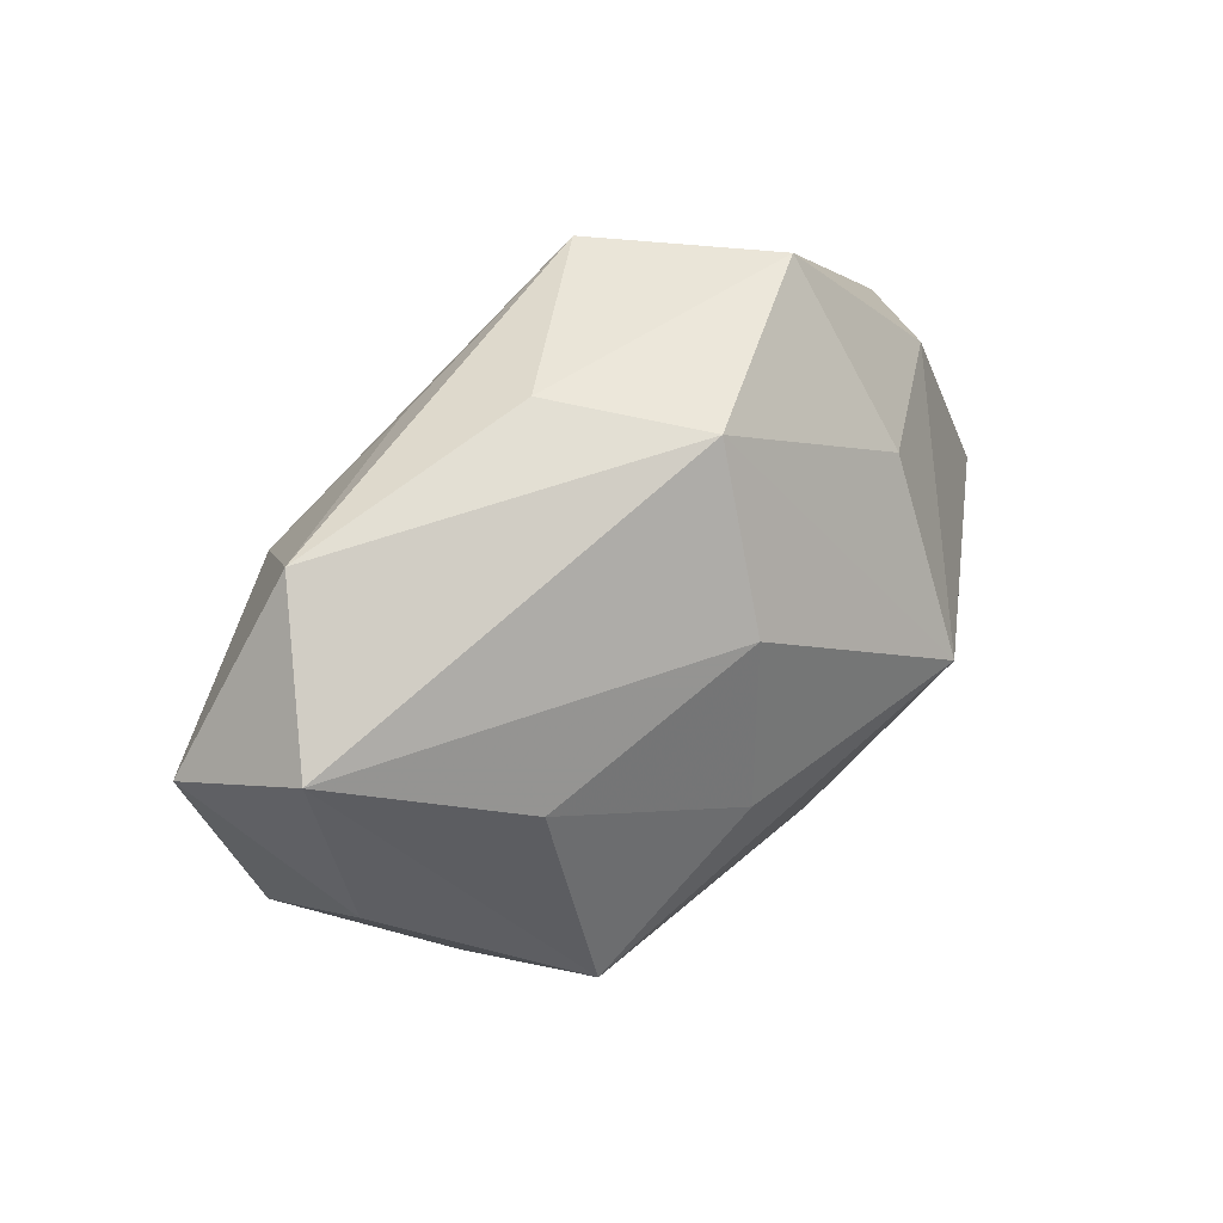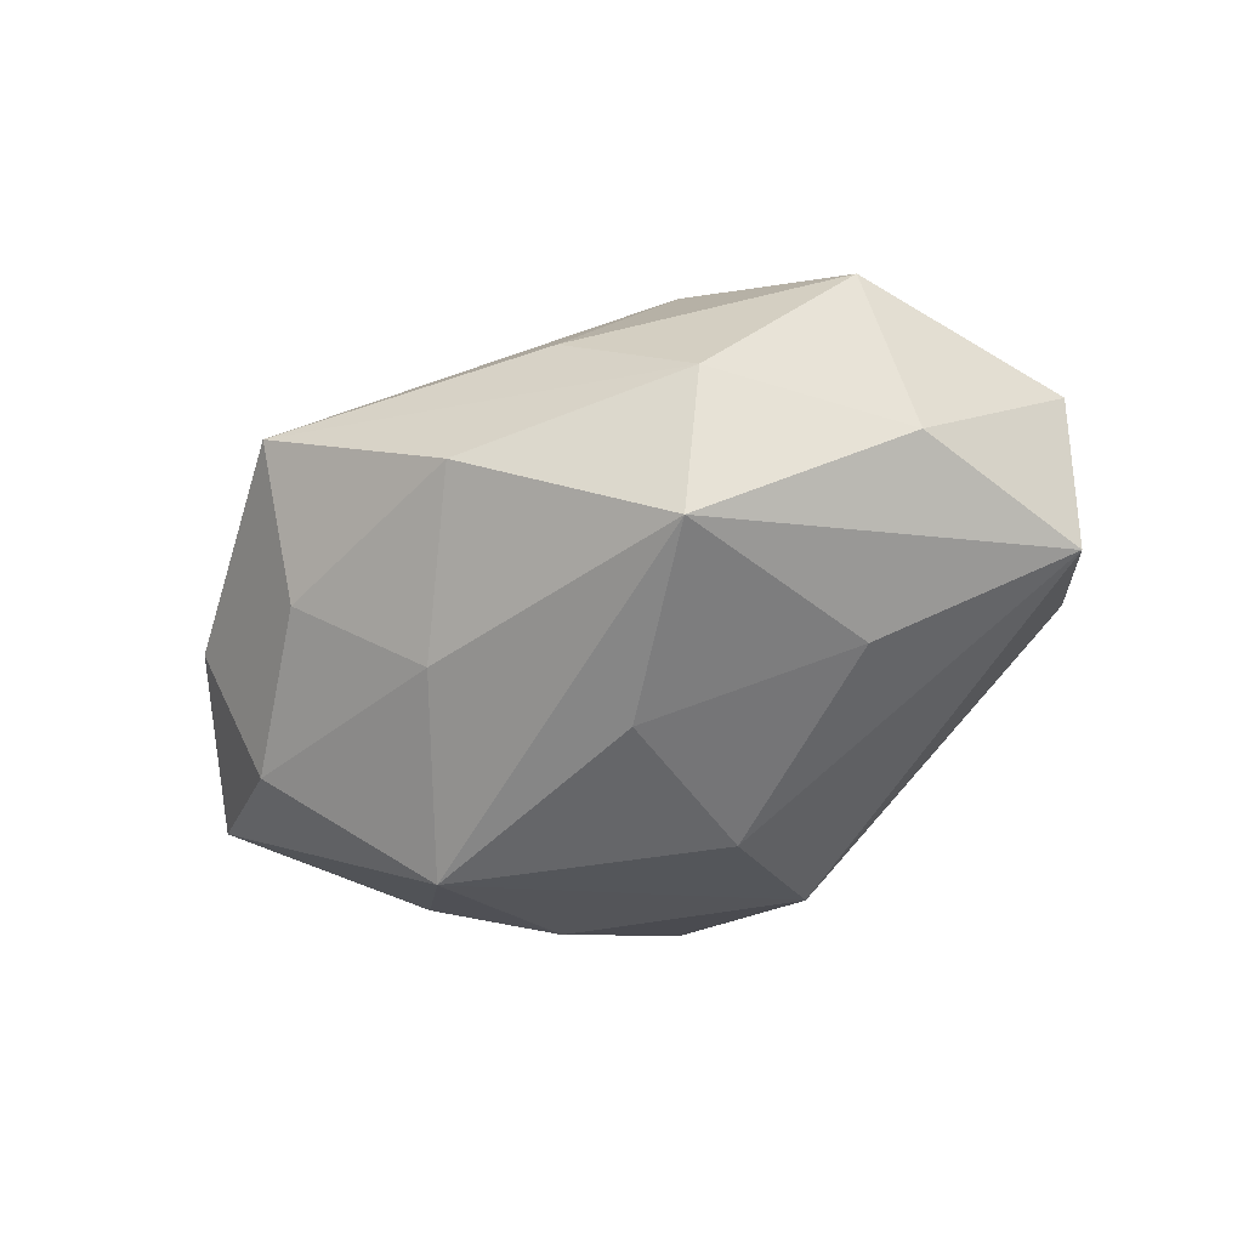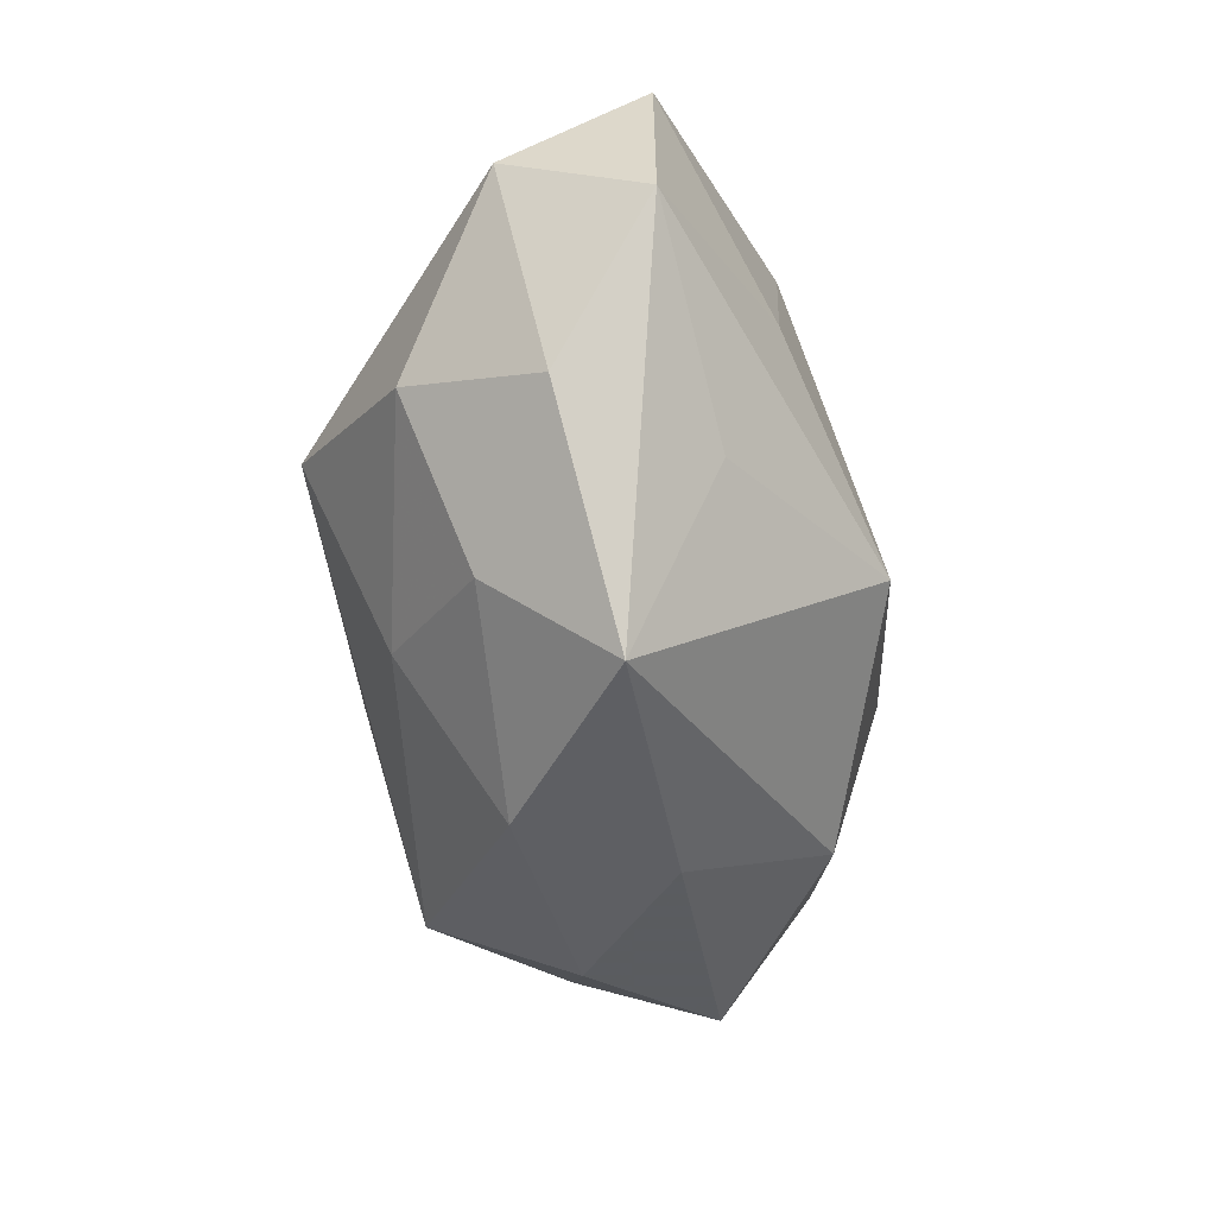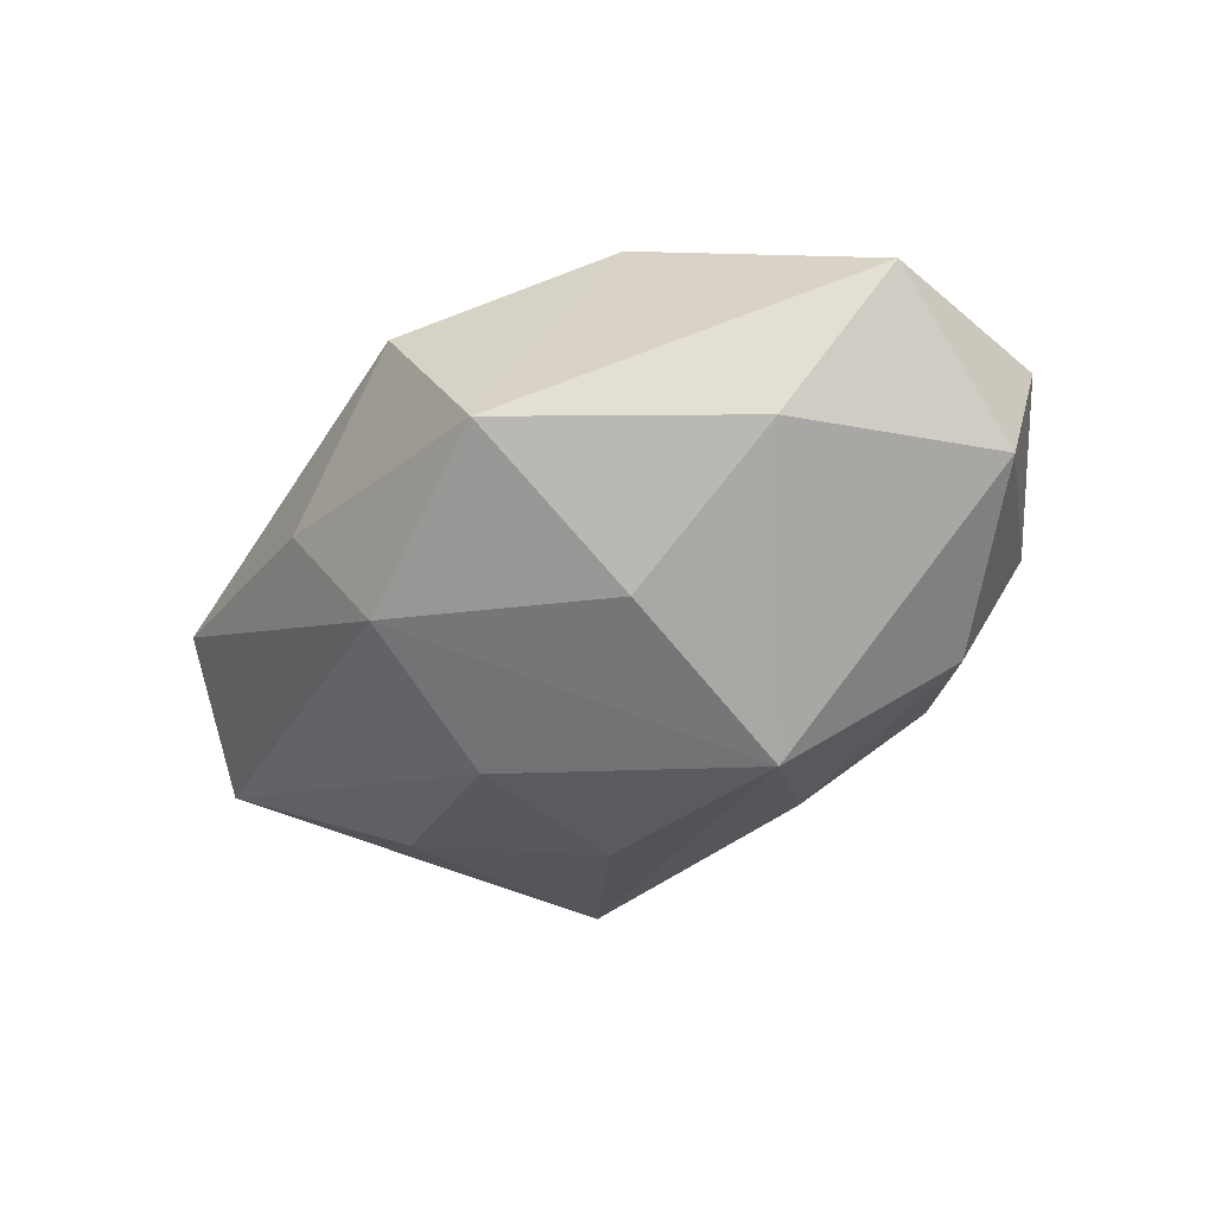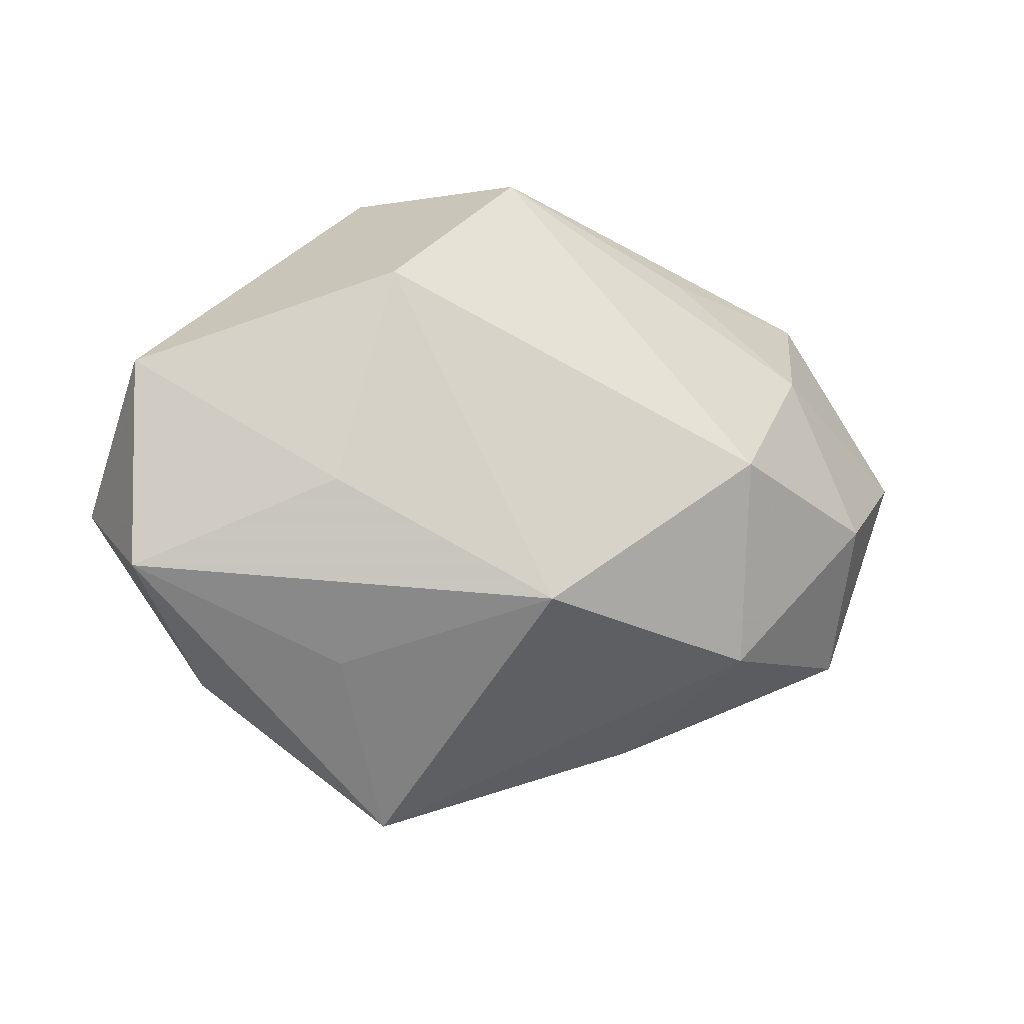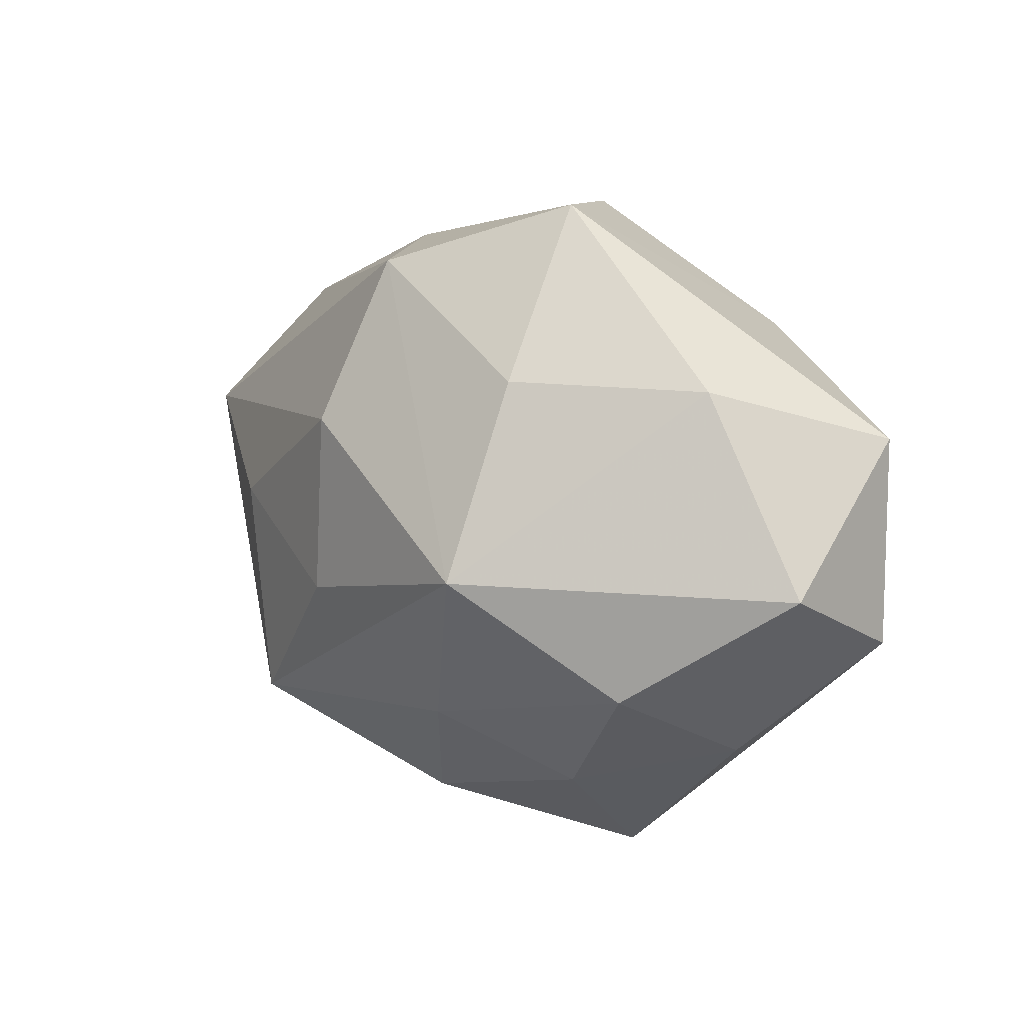
<metadata>
{"format":"obj","ext":"obj","renderer":"f3d","projection":"perspective","resolution":1024,"background":"white","views":[{"elev":37.8,"azim":135.7,"up":"+Y"},{"elev":-49.2,"azim":34.1,"up":"+Z"},{"elev":-58.0,"azim":-84.1,"up":"+Y"},{"elev":-36.1,"azim":-137.4,"up":"+Z"},{"elev":-6.6,"azim":-24.9,"up":"+Y"},{"elev":9.8,"azim":-132.1,"up":"+Y"}]}
</metadata>
<code>
v -0.01795 0.01699 -0.01818
v 0.02599 -0.0252 -0.005262
v -0.04508 -0.00943 0.008543
v 0.0196 -0.01824 0.01895
v -0.01543 -0.03601 0.00281
v -0.003323 0.03416 0.009322
v 0.04838 0.003342 0.00503
v -0.02401 -0.01909 0.01226
v -0.031 -0.01433 -0.01516
v -0.01854 -0.02609 -0.009518
v 0.01761 0.002449 0.02492
v 0.003375 -0.03151 -0.009121
v -0.01501 0.03432 -0.006795
v 0.03745 0.02261 0.00108
v 0.006037 0.01136 -0.02361
v 0.02987 0.01367 0.01393
v -0.04586 -0.003189 -0.005331
v 0.02171 -0.02151 -0.01957
v 0.03635 -0.003411 0.01667
v 0.03944 -0.00996 -0.0079
v 0.02679 0.0007266 -0.01836
v -0.006447 -0.01277 0.02597
v -0.0345 -0.02101 -0.001527
v 0.04498 0.009342 -0.009002
v 0.0126 -0.02813 0.005075
v 0.003614 0.02814 -0.01621
v 0.01813 0.02508 0.008617
v 0.006668 -0.007069 -0.02407
v -0.03464 0.01645 -0.006686
v -0.007297 -0.01922 -0.01871
v -0.02089 0.02101 0.01858
v -0.0181 -0.002562 -0.02665
v 0.01321 0.03015 -0.002851
v -0.02675 -0.0007334 0.01801
v 0.03881 -0.01827 0.006852
v -0.0452 0.0115 0.008538
f 31 13 36
f 6 13 31
f 22 11 31
f 31 11 6
f 12 2 5
f 18 2 12
f 5 10 12
f 4 22 5
f 4 11 22
f 20 24 7
f 18 24 20
f 20 2 18
f 26 24 15
f 14 24 26
f 7 24 14
f 36 3 34
f 34 3 22
f 34 31 36
f 22 31 34
f 5 22 8
f 8 3 5
f 22 3 8
f 5 2 25
f 25 4 5
f 11 4 19
f 21 24 18
f 21 15 24
f 26 15 32
f 33 14 26
f 6 14 33
f 26 13 33
f 33 13 6
f 6 11 16
f 11 19 16
f 7 14 16
f 16 19 7
f 35 25 2
f 4 25 35
f 35 19 4
f 7 19 35
f 35 20 7
f 2 20 35
f 30 32 18
f 18 12 30
f 30 12 10
f 18 32 28
f 28 32 15
f 28 21 18
f 15 21 28
f 9 30 10
f 32 30 9
f 1 13 26
f 26 32 1
f 27 14 6
f 6 16 27
f 27 16 14
f 23 10 5
f 23 9 10
f 5 3 23
f 17 3 36
f 17 23 3
f 9 23 17
f 32 9 17
f 29 1 32
f 32 17 29
f 13 1 29
f 36 13 29
f 29 17 36

</code>
